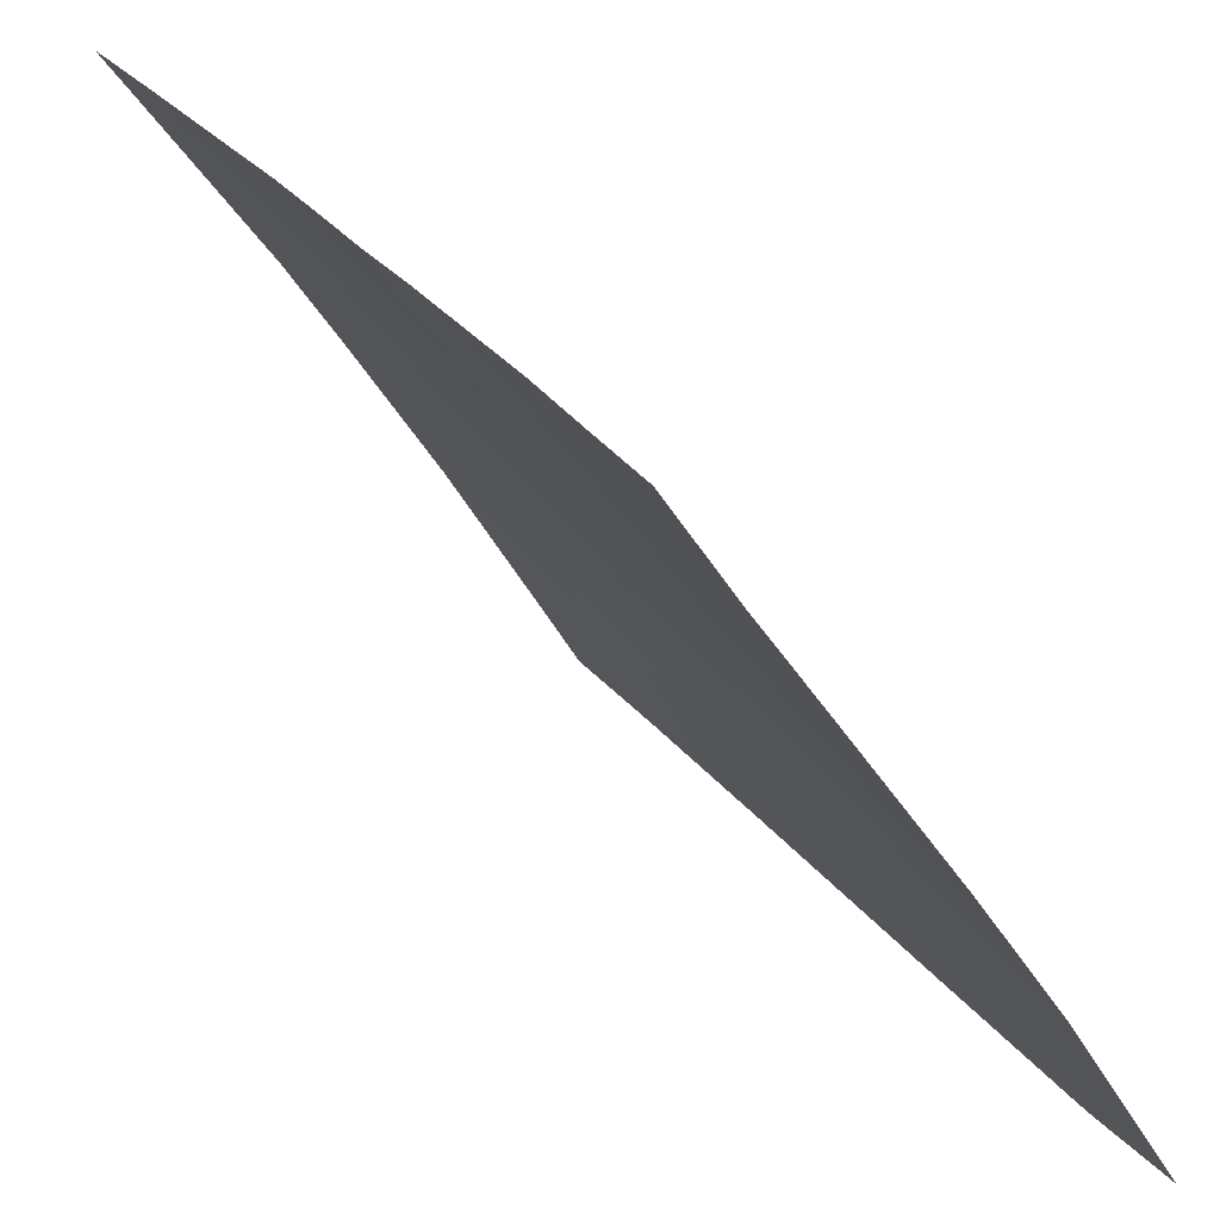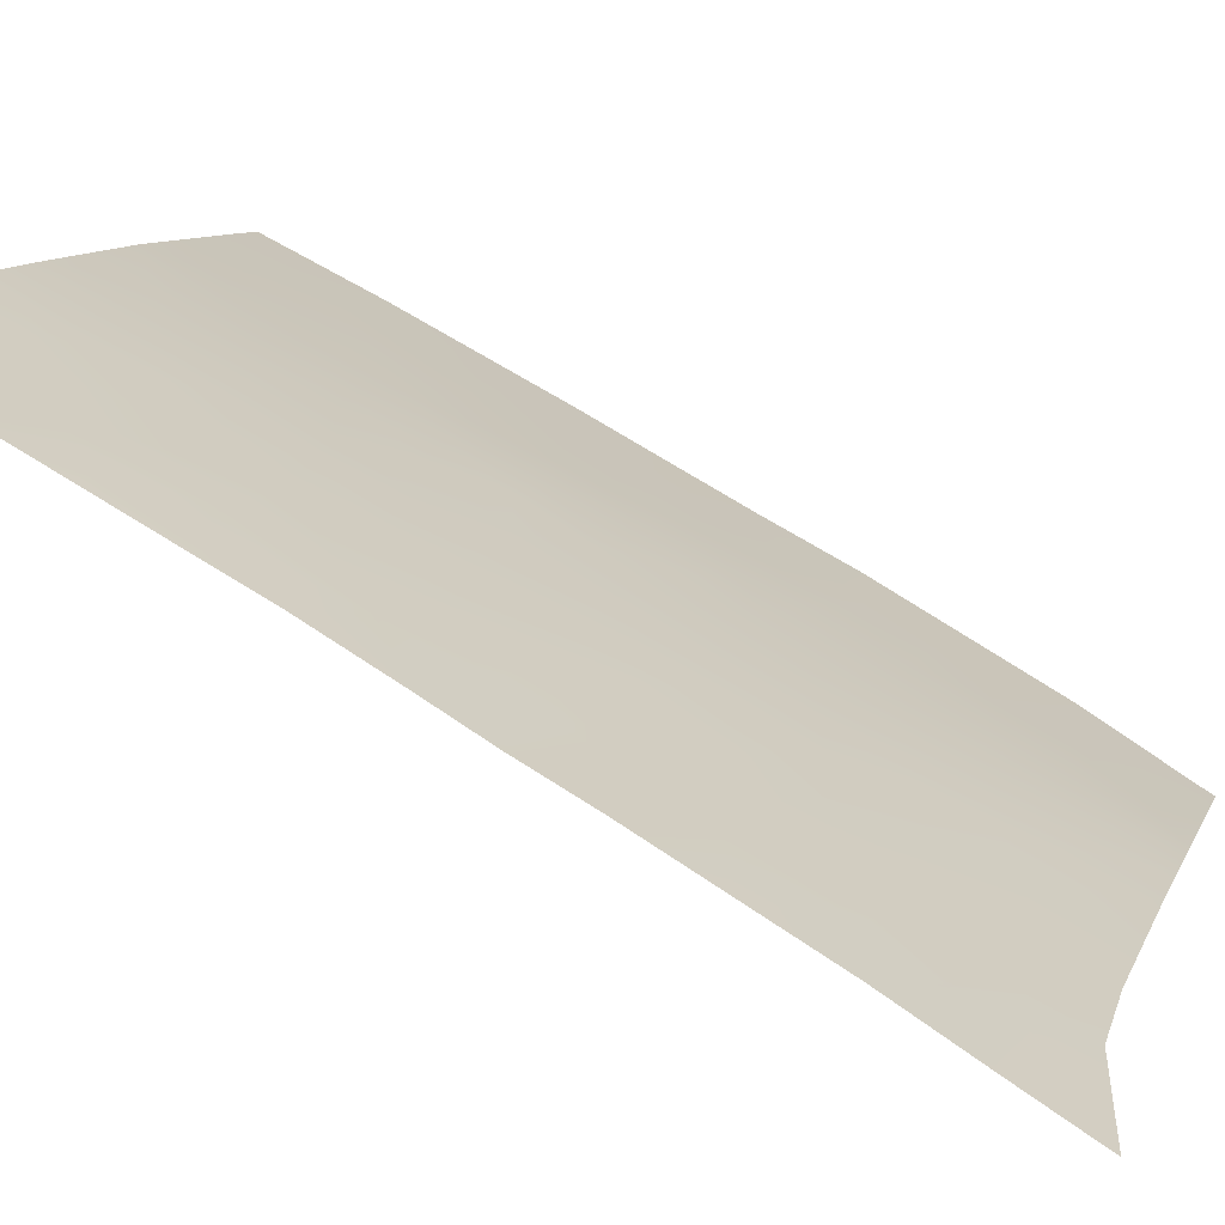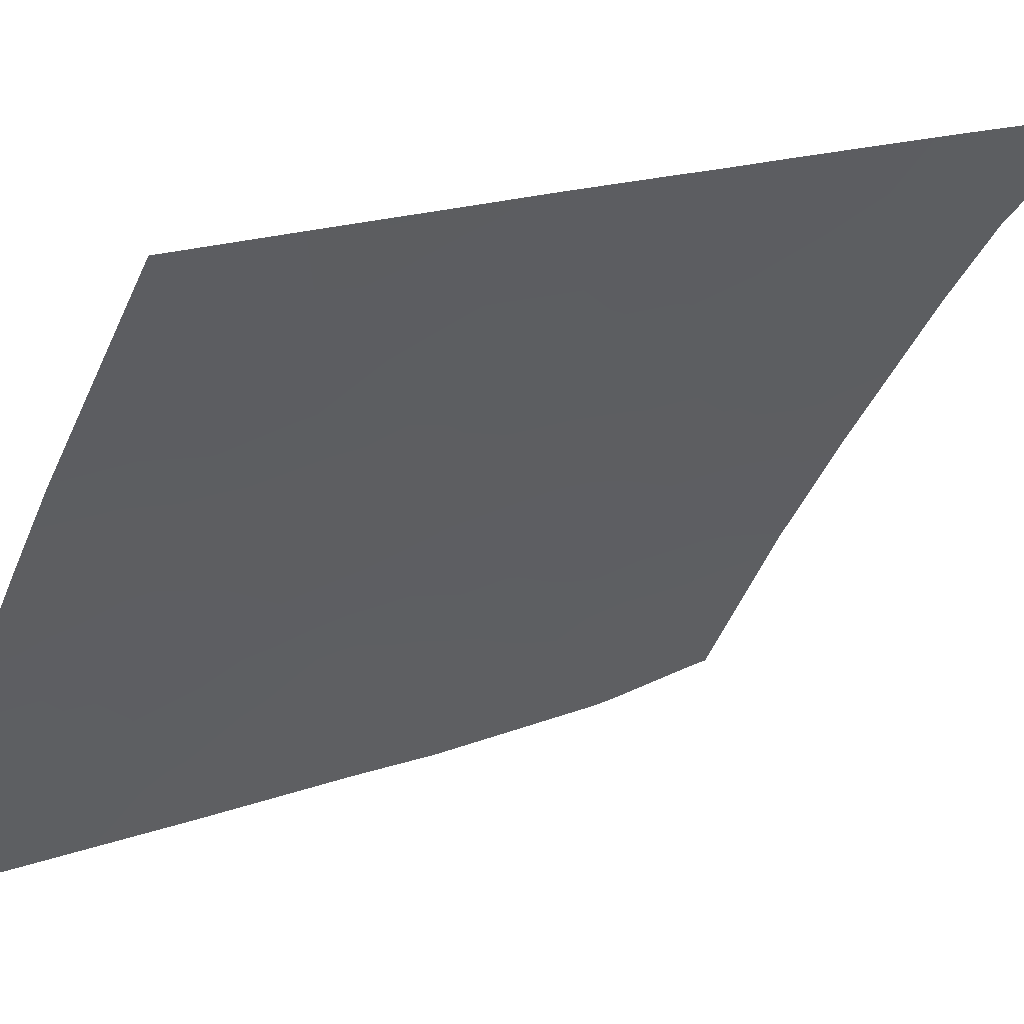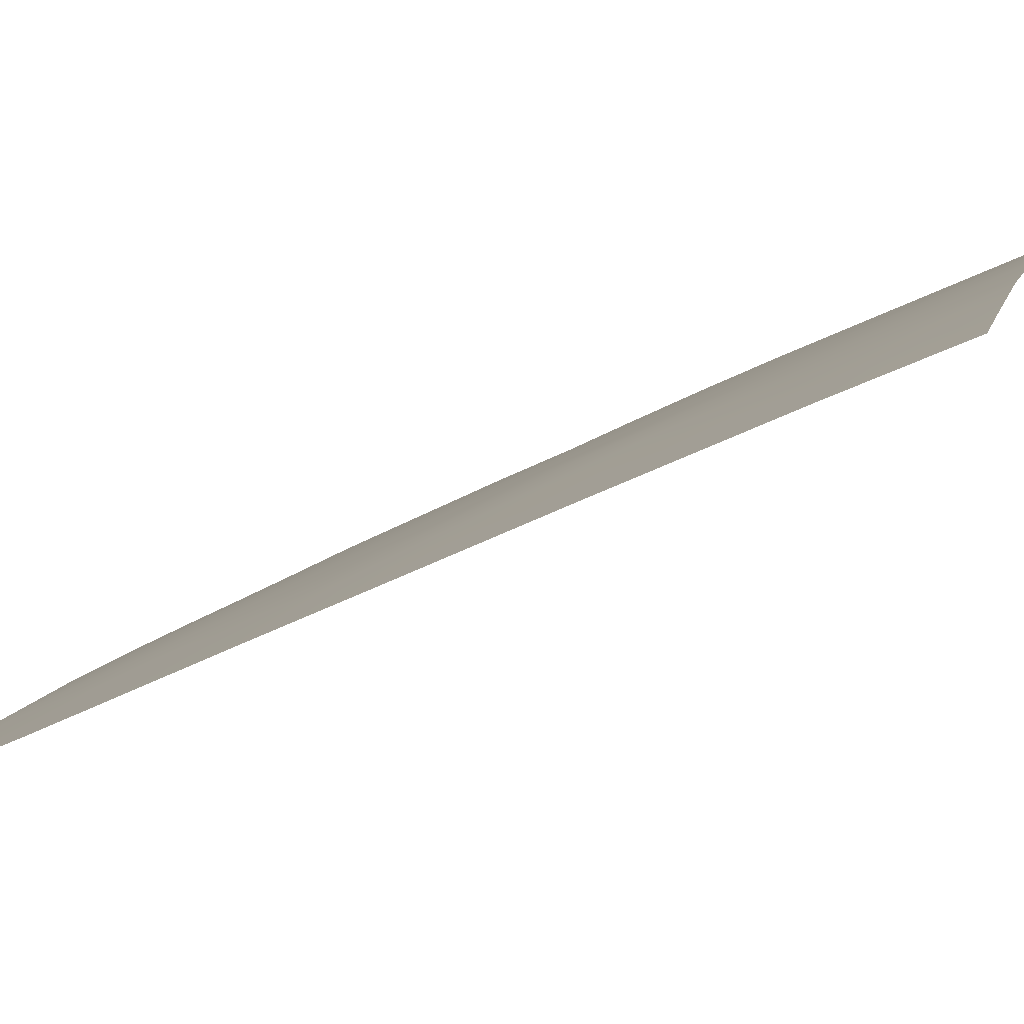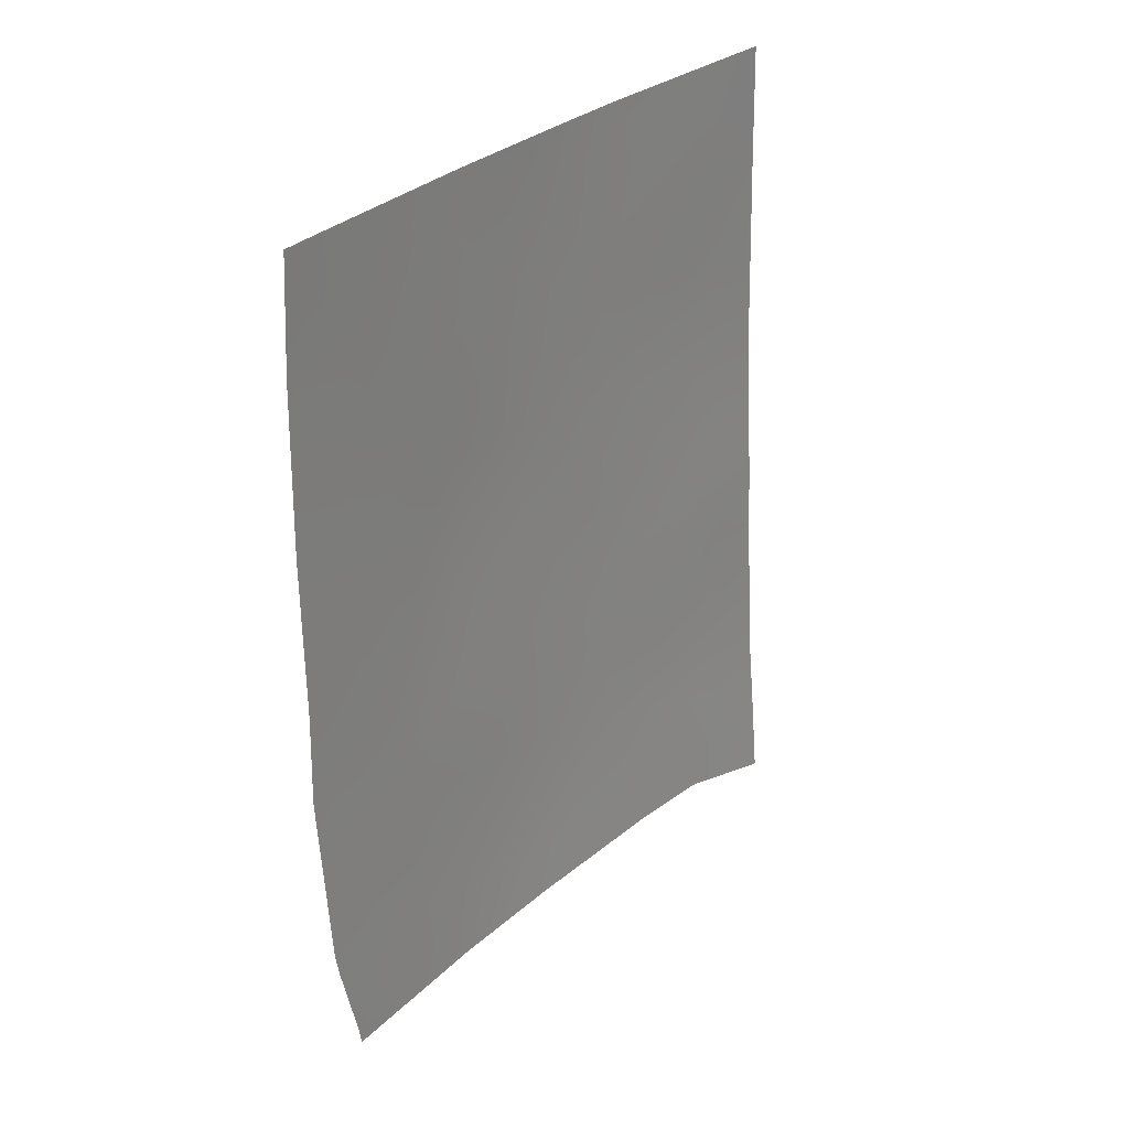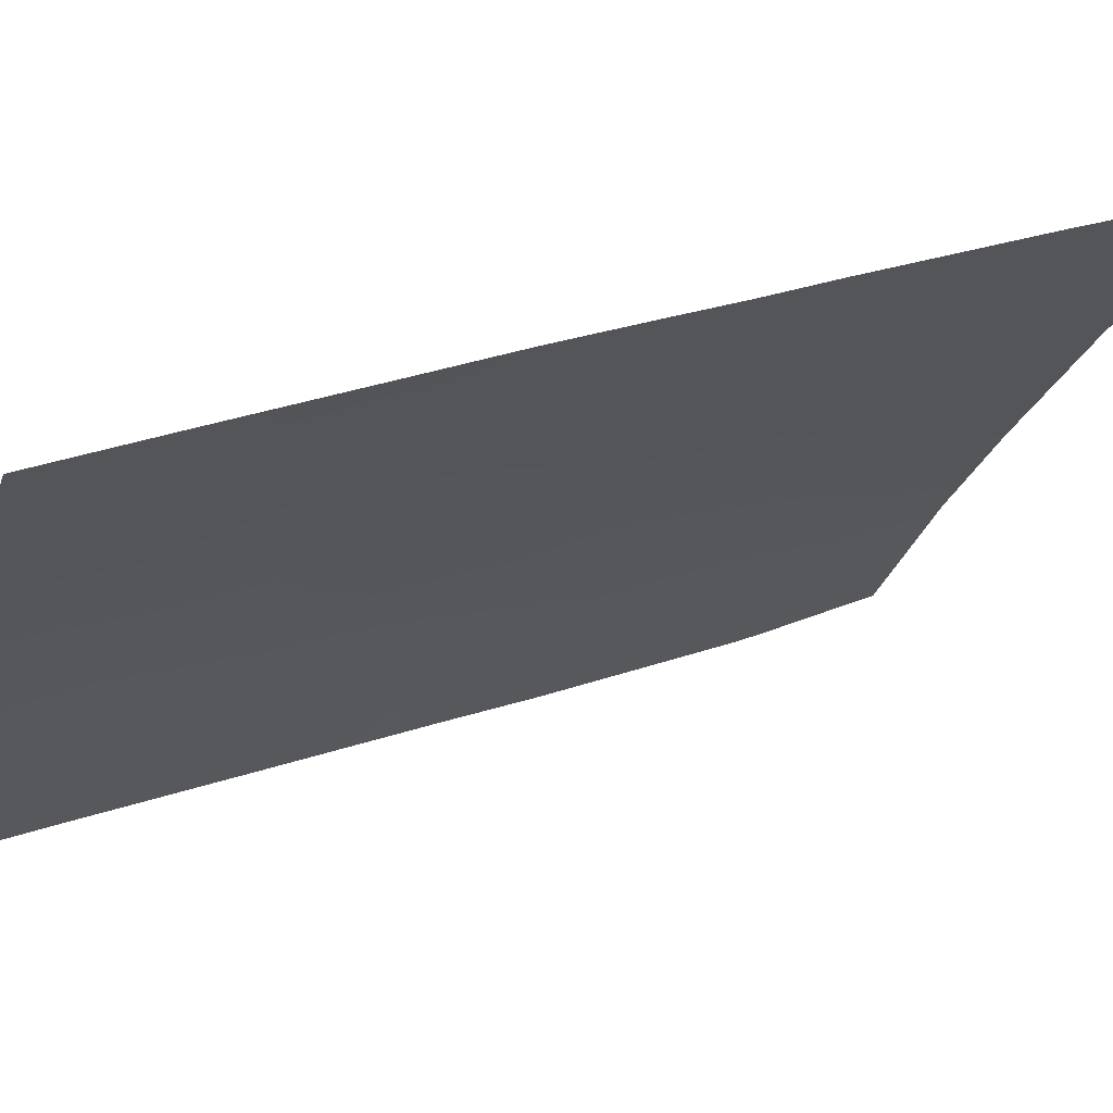
<metadata>
{"format":"obj","ext":"obj","renderer":"f3d","projection":"perspective","resolution":1024,"background":"white","views":[{"elev":24.7,"azim":151.9,"up":"+Y"},{"elev":70.7,"azim":120.9,"up":"+Y"},{"elev":17.0,"azim":49.3,"up":"+Y"},{"elev":-48.2,"azim":-62.1,"up":"+Y"},{"elev":30.4,"azim":3.7,"up":"+Z"},{"elev":33.5,"azim":63.1,"up":"+Y"}]}
</metadata>
<code>
v -52.58 92.36 39.2
v -51.61 93.98 40.21
v -51.46 94.05 38
v -48.35 98.63 40.55
v -48.15 98.64 37.87
v -47.11 100 37.38
v -47.19 100 38.48
v -47.44 100 43.1
v -48.58 98.44 42.5
v -52.64 92.49 42.91
v -49.53 97.36 46.43
v -49.74 96.89 43.19
v -47.57 100 46.22
v -51.4 94.69 50
v -53.14 91.89 48.36
v -53.16 91.79 45.99
v -52.96 91.77 39.39
v -52.79 91.97 38.26
v -50.84 95.48 47.12
v -49.53 97.46 50
v -50.2 96.48 50
v -53.14 91.67 42.39
v -53 91.73 39.76
v -51.26 94.81 45.11
v -49.54 97.05 41.18
v -50.4 95.57 37.99
v -53.13 91.74 43.7
v -47.29 100 39.72
v -48.93 97.6 37.95
v -47.41 100 42.11
v -52.65 92.69 50
v -48.09 99.39 50
v -53.09 91.98 50
v -47.62 100 48.38
v -47.64 100 50
v -52.72 92.06 38
v -52.76 92 38
v -52.07 93.57 46.69
v -52.36 93.02 44.68
v -48.85 98.33 48.08
v -50.5 95.59 39.71
v -49.34 97.14 39.02
v -51.85 93.95 48.55
v -50.75 95.35 41.82
v -49.96 96.8 48.28
v -48.75 98.34 44.46
v -51.66 94.09 43.28
v -48.25 99.12 46.39
v -51.05 94.8 39.96
v -51.5 94.08 39.19
v -50.98 94.83 38.93
v -47.63 99.32 37.63
v -47.8 99.17 38.37
v -47.77 99.28 39.17
v -52.7 92.35 41.98
v -52.27 93.04 42.2
v -47.96 99.53 47.26
v -47.59 100 47.3
v -53.15 91.84 47.18
v -52.64 92.64 46.5
v -52.73 92.53 47.6
v -53.07 91.7 41.08
v -52.06 93.21 39.46
v -50.2 96.19 42.52
v -50.11 96.25 41.48
v -49.64 96.97 42.19
v -53.14 91.76 44.85
v -52.73 92.46 45.34
v -51.19 94.66 40.94
v -50.59 95.53 40.72
v -47.88 99.31 41.26
v -47.98 99.23 42.26
v -48.46 98.54 41.55
v -50.93 94.81 37.99
v -50.44 95.59 38.79
v -49.84 96.89 45.72
v -49.49 97.31 44.75
v -49.17 97.81 45.49
v -51.24 94.67 42.58
v -50.73 95.46 42.97
v -51.17 94.82 43.44
v -50.35 96.22 47.77
v -50.38 96.2 48.85
v -50.87 95.46 48.26
v -52.22 93.29 45.66
v -51.83 93.9 44.92
v -51.66 94.21 45.93
v -50.02 96.33 40.45
v -49.93 96.36 39.47
v -49.43 97.11 40.16
v -51.84 93.67 41.29
v -48.84 97.91 39.89
v -48.94 97.85 40.87
v -49.66 96.58 37.97
v -49.93 96.28 38.65
v -48.29 98.53 38.68
v -49.06 97.74 41.87
v -52.03 93.69 50
v -52.25 93.32 49.24
v -51.75 94.11 49.31
v -47.81 99.33 40.19
v -48.29 98.62 39.61
v -53.12 91.93 49.18
v -52.8 92.44 49.2
v -48.81 98.43 50
v -49.17 97.93 49.03
v -48.51 98.82 49.03
v -47.63 100 49.19
v -47.94 99.58 49.13
v -48.23 99.17 48.16
v -49.82 97.02 49.08
v -52.29 92.77 38.55
v -52.09 93.05 38
v -47.35 100 40.92
v -48.74 97.95 39.05
v -51.38 94.39 41.75
v -47.55 100 45.21
v -47.99 99.44 45.63
v -48.13 99.07 42.98
v -51.95 93.78 47.65
v -52.45 92.99 48.34
v -50.8 95.59 50
v -50.15 96.47 46.74
v -49.78 97.04 47.4
v -51.35 94.74 48.85
v -47.49 100 43.99
v -48.07 99.28 44.73
v -48.08 99.19 43.75
v -51.49 94.47 46.92
v -51.39 94.65 47.88
v -51.07 95.12 46.09
v -51.79 93.82 42.39
v -52.15 93.28 43.12
v -50.7 95.63 45.16
v -50.46 95.99 46.01
v -49.45 97.51 48.15
v -49.16 97.66 42.85
v -50.28 96.14 43.61
v -48.51 98.71 45.5
v -48.89 98.24 46.36
v -49.27 97.57 43.8
v -48.66 98.39 43.39
v -48.56 98.71 47.23
v -49.18 97.85 47.22
v -50.71 95.57 44.23
v -51.47 94.44 44.17
v -52.53 92.72 43.84
v -49.86 96.77 44.11
v -52.01 93.56 43.99
v -50.22 96.3 44.79
v -52.79 92.32 44.49
v -52.55 92.47 40.15
v -52.44 92.72 41.2
v -52.09 93.23 40.45
v -51.84 93.49 38.59
v -50.82 95.55 49.34
v -52.37 93.1 47.39
f 49 50 51
f 52 7 53
f 34 57 58
f 59 60 61
f 1 17 18
f 62 153 55
f 2 91 154
f 7 54 53
f 64 65 66
f 69 49 70
f 71 72 73
f 74 75 51
f 76 77 78
f 79 80 81
f 82 83 84
f 60 68 85
f 86 87 85
f 88 89 90
f 90 92 93
f 27 22 10
f 94 42 95
f 95 89 75
f 93 73 97
f 98 99 100
f 101 102 54
f 15 104 103
f 105 106 107
f 34 108 109
f 107 110 109
f 36 18 37
f 114 71 101
f 29 115 42
f 102 92 115
f 69 116 91
f 9 72 119
f 120 121 157
f 83 21 156
f 123 124 82
f 156 14 125
f 126 127 128
f 129 130 120
f 129 87 131
f 132 133 56
f 134 135 131
f 106 111 136
f 88 65 70
f 99 104 121
f 125 130 84
f 137 66 97
f 80 64 138
f 127 118 139
f 78 139 140
f 141 137 142
f 128 142 119
f 143 144 140
f 145 146 81
f 148 141 77
f 133 149 147
f 148 150 138
f 76 123 135
f 136 124 144
f 146 86 149
f 57 110 143
f 116 79 132
f 41 49 51
f 49 2 50
f 51 50 3
f 5 52 53
f 52 6 7
f 54 7 28
f 22 55 10
f 56 10 55
f 13 58 57
f 15 59 61
f 59 16 60
f 61 60 157
f 22 62 55
f 62 23 152
f 56 153 91
f 23 17 1
f 96 53 54
f 53 96 5
f 12 64 66
f 64 44 65
f 66 65 25
f 16 67 68
f 67 27 151
f 68 67 151
f 44 69 70
f 69 2 49
f 70 49 41
f 4 71 73
f 71 30 72
f 73 72 9
f 3 74 51
f 74 26 75
f 51 75 41
f 11 76 78
f 76 150 77
f 78 77 46
f 47 79 81
f 79 44 80
f 81 80 145
f 19 82 84
f 82 45 83
f 84 83 156
f 38 60 85
f 60 16 68
f 85 68 39
f 39 86 85
f 86 24 87
f 85 87 38
f 25 88 90
f 88 41 89
f 90 89 42
f 91 153 154
f 25 90 93
f 90 42 92
f 93 92 4
f 26 94 95
f 94 29 42
f 26 95 75
f 95 42 89
f 75 89 41
f 5 96 29
f 25 93 97
f 93 4 73
f 97 73 9
f 14 98 100
f 98 31 99
f 100 99 43
f 28 101 54
f 101 4 102
f 54 102 96
f 31 33 104
f 103 104 33
f 32 105 107
f 105 20 106
f 107 106 40
f 108 35 109
f 32 109 35
f 32 107 109
f 107 40 110
f 109 110 34
f 20 21 111
f 3 155 113
f 112 18 36
f 28 114 101
f 114 30 71
f 101 71 4
f 29 96 115
f 96 102 115
f 102 4 92
f 115 92 42
f 2 69 91
f 69 44 116
f 117 13 118
f 48 118 13
f 30 8 72
f 119 72 8
f 120 43 121
f 156 122 14
f 19 123 82
f 123 11 124
f 82 124 45
f 125 14 100
f 125 100 43
f 8 126 128
f 126 117 127
f 128 127 46
f 38 129 120
f 129 19 130
f 120 130 43
f 19 129 131
f 129 38 87
f 131 87 24
f 91 132 56
f 132 47 133
f 56 133 10
f 24 134 131
f 134 150 135
f 131 135 19
f 40 106 136
f 106 20 111
f 136 111 45
f 41 88 70
f 88 25 65
f 70 65 44
f 45 111 83
f 111 21 83
f 43 99 121
f 99 31 104
f 121 104 15
f 1 112 63
f 63 50 2
f 156 125 84
f 125 43 130
f 84 130 19
f 9 137 97
f 137 12 66
f 97 66 25
f 145 80 138
f 80 44 64
f 138 64 12
f 46 127 139
f 127 117 118
f 139 118 48
f 11 78 140
f 78 46 139
f 140 139 48
f 46 141 142
f 141 12 137
f 142 137 9
f 8 128 119
f 128 46 142
f 119 142 9
f 48 143 140
f 143 40 144
f 140 144 11
f 145 24 146
f 81 146 47
f 10 147 27
f 150 148 77
f 148 12 141
f 77 141 46
f 10 133 147
f 133 47 149
f 147 149 39
f 12 148 138
f 138 150 145
f 145 134 24
f 150 76 135
f 76 11 123
f 135 123 19
f 40 136 144
f 136 45 124
f 144 124 11
f 47 146 149
f 146 24 86
f 149 86 39
f 48 57 143
f 57 34 110
f 143 110 40
f 91 116 132
f 116 44 79
f 132 79 47
f 39 151 147
f 153 152 154
f 152 23 1
f 112 1 18
f 57 48 13
f 62 152 153
f 151 27 147
f 68 151 39
f 113 112 36
f 55 153 56
f 63 155 50
f 63 152 1
f 2 154 63
f 155 112 113
f 112 155 63
f 63 154 152
f 155 3 50
f 61 121 15
f 156 21 122
f 157 121 61
f 157 60 38
f 38 120 157
f 145 150 134

</code>
